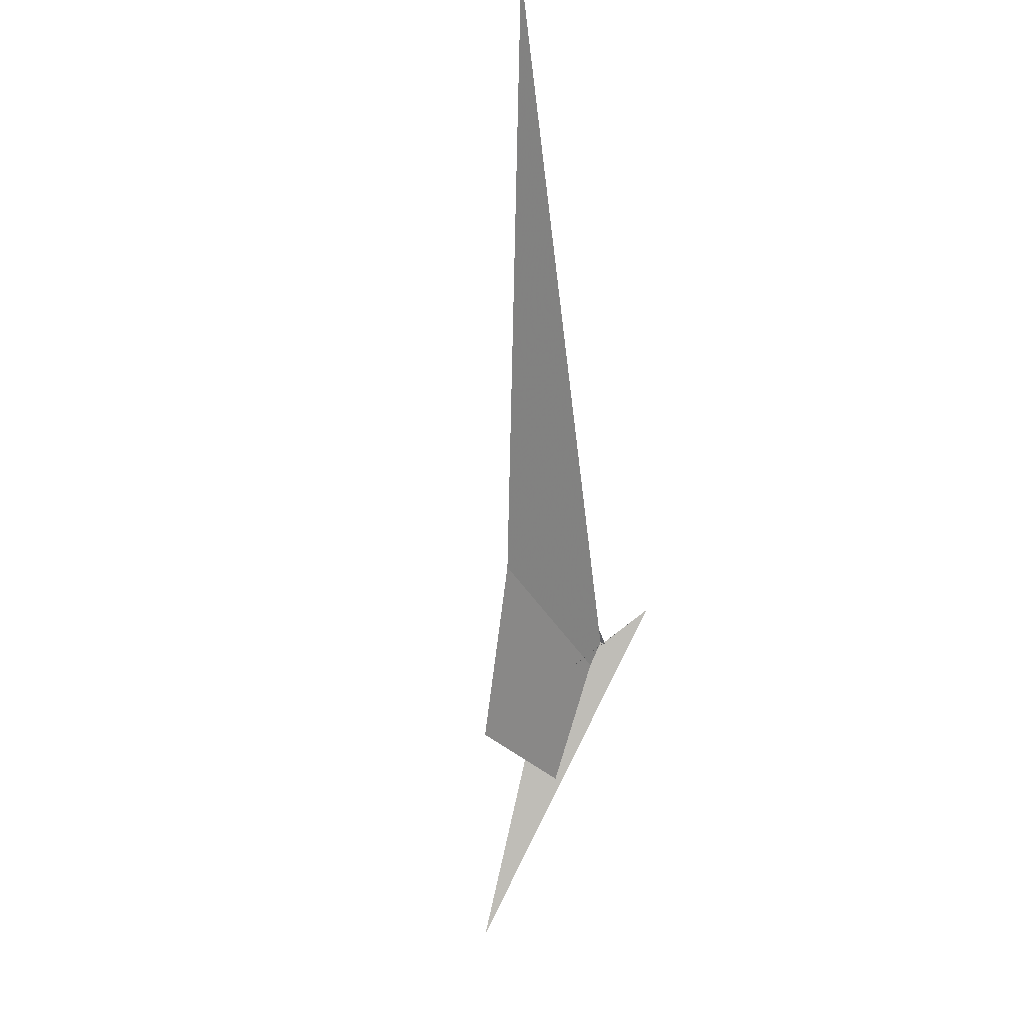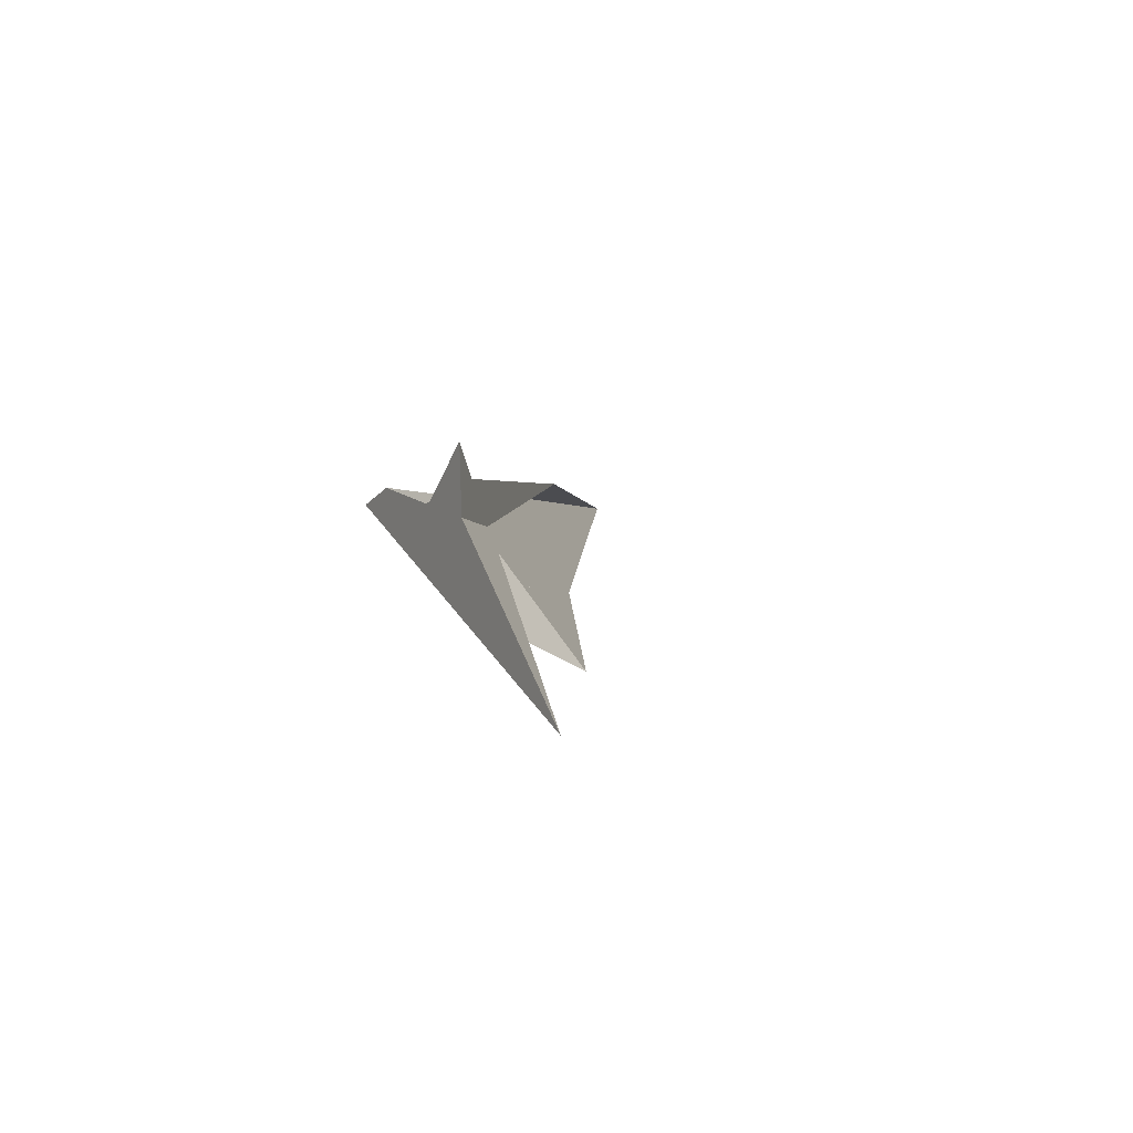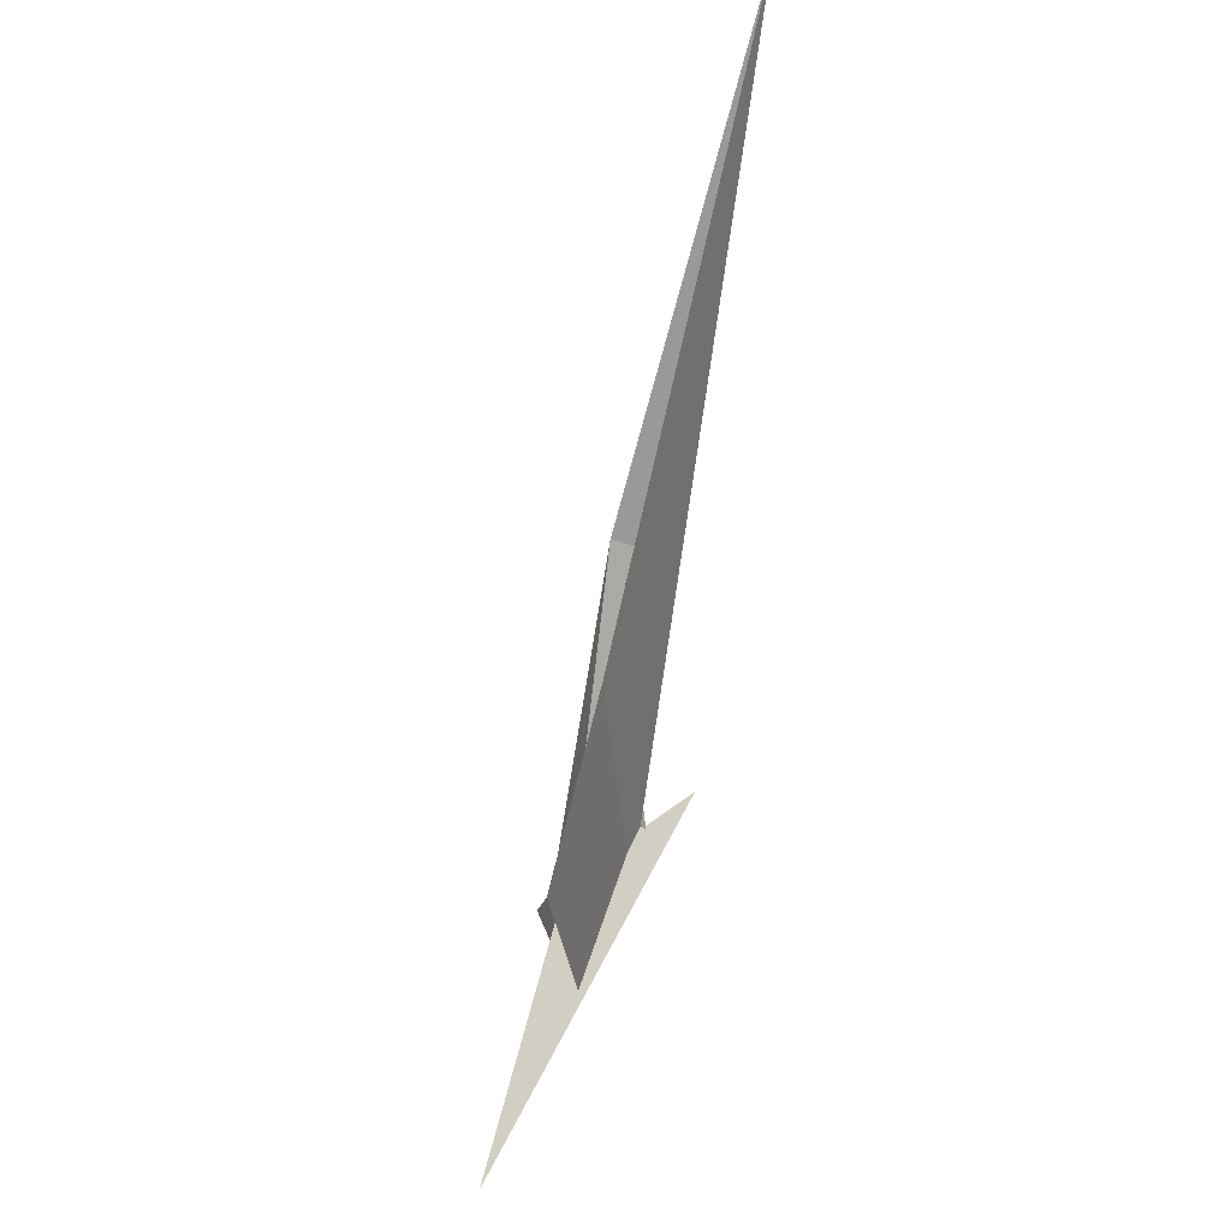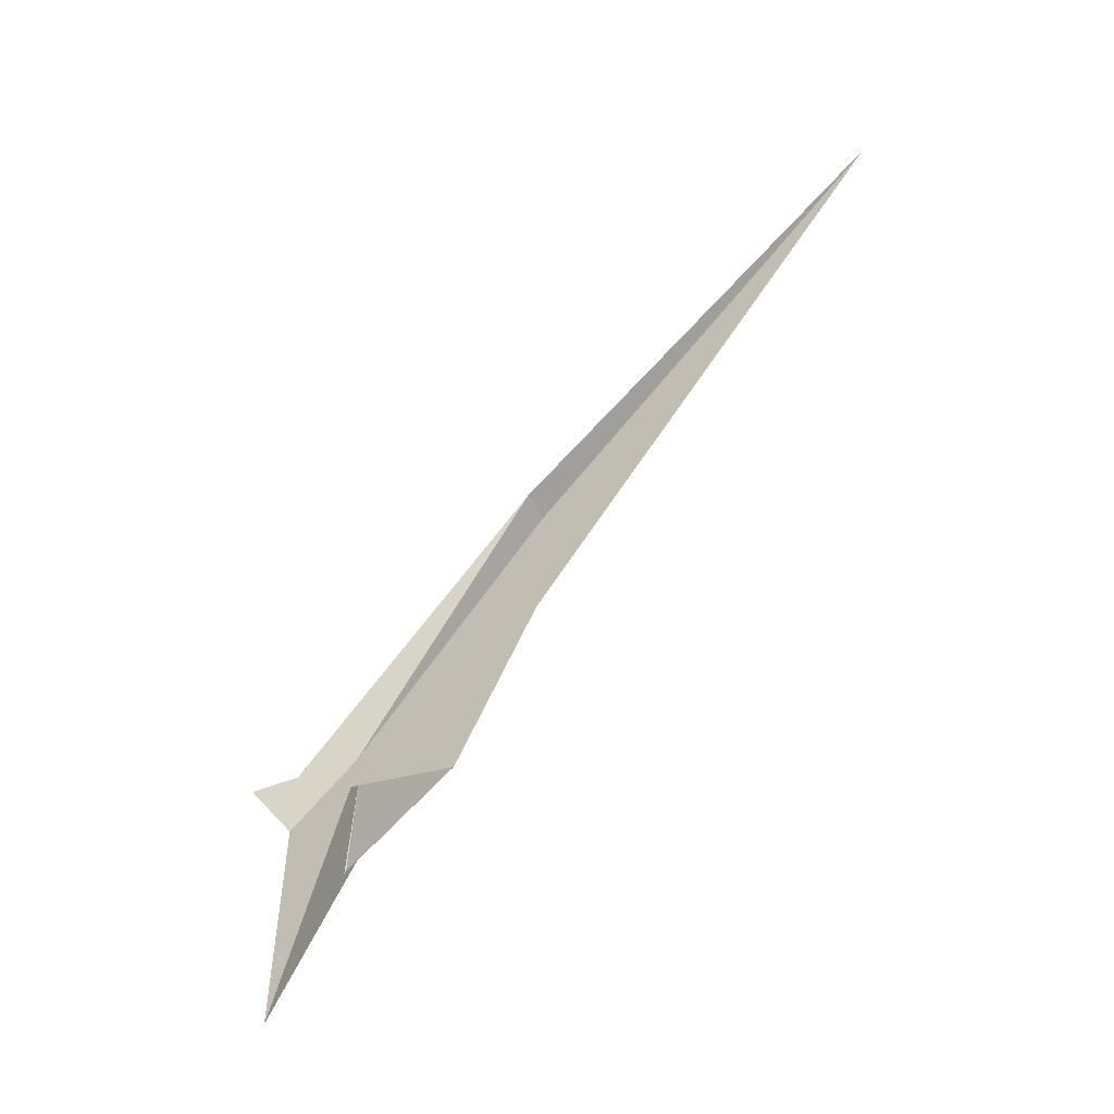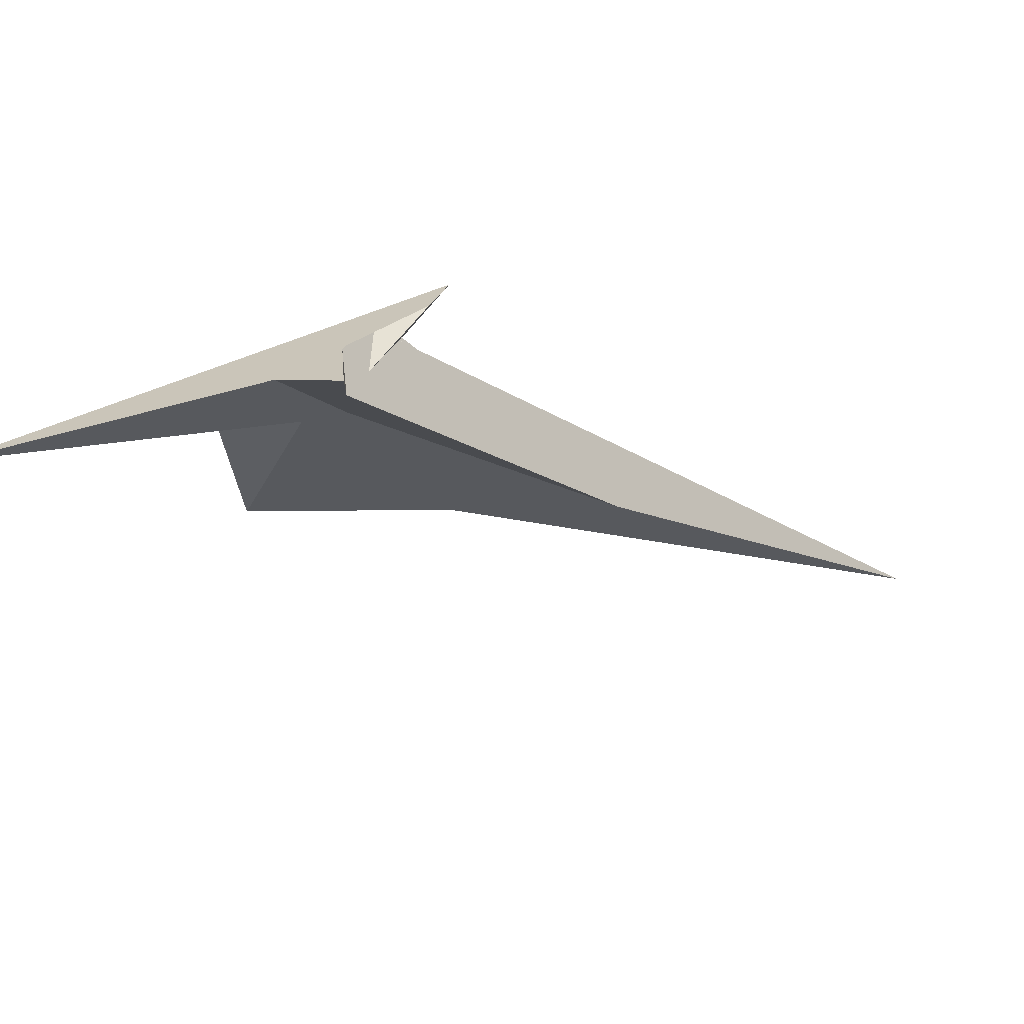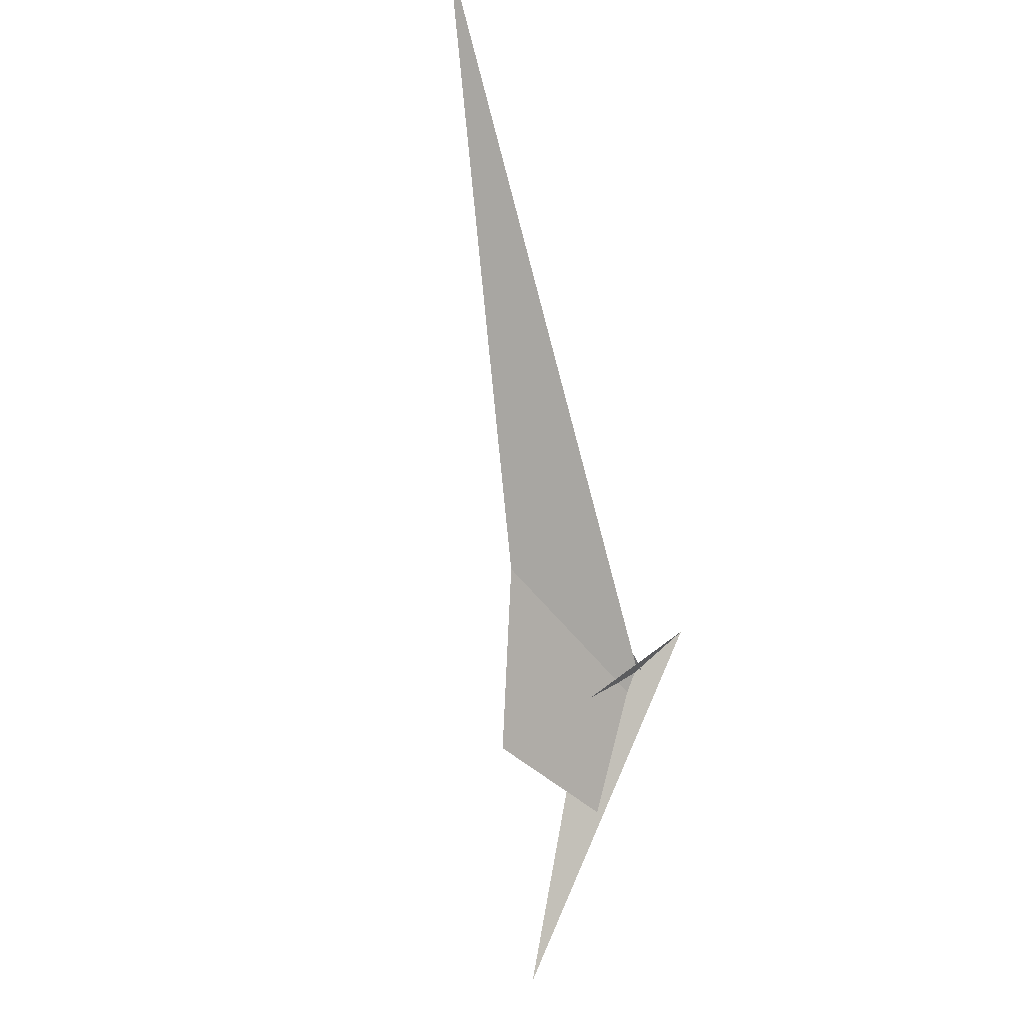
<metadata>
{"format":"obj","ext":"obj","renderer":"f3d","projection":"perspective","resolution":1024,"background":"white","views":[{"elev":-5.3,"azim":-73.8,"up":"+Y"},{"elev":-47.7,"azim":114.0,"up":"+Y"},{"elev":-20.2,"azim":-95.3,"up":"+Y"},{"elev":-34.5,"azim":-148.5,"up":"+Y"},{"elev":-23.5,"azim":78.5,"up":"+Z"},{"elev":-16.5,"azim":-61.8,"up":"+Y"}]}
</metadata>
<code>
v 4.736 -5.848 -12.48
v -9.27 -39.22 -5.5
v 28.91 -28.95 -16.38
v -5.595 -61.15 -4.231
v -130 178.9 3.546
v 23.68 6.685 -18.63
v -48.02 5.997 -0.08799
v -9.925 -39.2 -5.334
v -10.24 6.317 -9.854
v 53.32 1.364 -25.73
v -6.92 -59.34 -4.073
v 9.296 12.36 -6.94
v -9.258 -38.88 -5.166
v 0.7133 22.61 30.04
v -1.88 23.65 39.03
v -4.295 -7.172 13.53
v -1.962 7.476 22.04
v 0.1752 -10.27 -3.342
v -2.317 7.435 23.08
v 5.413 49.31 44.2
v -18.54 15.84 -8.887
v 1.333 -176.9 -60.43
v -355.6 424.6 69.5
v -129.2 173.7 23.44
v -140.4 87 -1.859
v -15.37 13.68 -9.157
v 2.351 9.941 -8.34
v -101 -27.69 -29.64
v -13.95 38.98 32.46
v -13.49 38.09 34.1
v -12.18 9.964 18.56
v -16.12 12.73 0.8741
v -11.15 2.051 17.51
v -10.87 62.5 66.48
v 21.38 4.894 1.899
v -10.9 35.91 30.44
v 24.26 1.389 2.741
v 5 -20.31 11.18
v -23.15 27.52 22.37
v 5.466 -45.01 -1.138
v -11.88 8.13 -6.952
v 2.123 -16.99 15.59
v -4.495 10.99 -5.069
v 3.806 5.966 24.97
f 1 2 4 11 8 7 9 5 6 10 3
f 1 2 13 18 16 17 19 14 15 20 12
f 1 3 22 21 28 25 23 24 26 27 12
f 2 4 33 32 31 29 30 34 22 21 13
f 5 6 35 37 15 14 36 30 29 23 24
f 7 8 40 38 16 17 31 29 23 25 39
f 5 9 41 18 16 38 42 33 32 26 24
f 6 10 44 19 17 31 32 26 27 43 35
f 7 9 41 43 27 12 20 34 30 36 39
f 4 11 28 25 39 36 14 19 44 42 33
f 8 11 28 21 13 18 41 43 35 37 40
f 3 10 44 42 38 40 37 15 20 34 22

</code>
